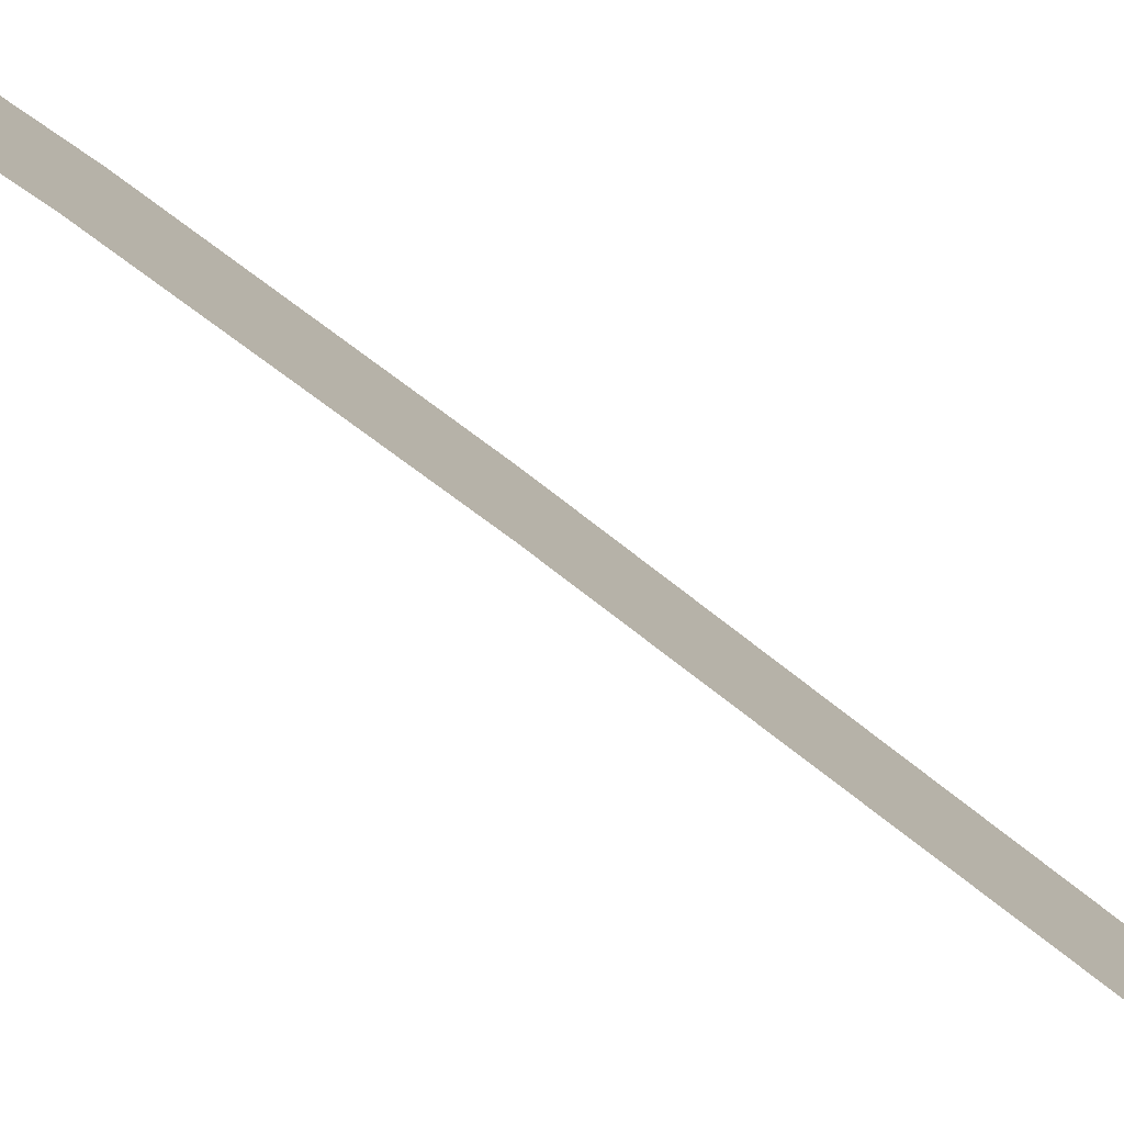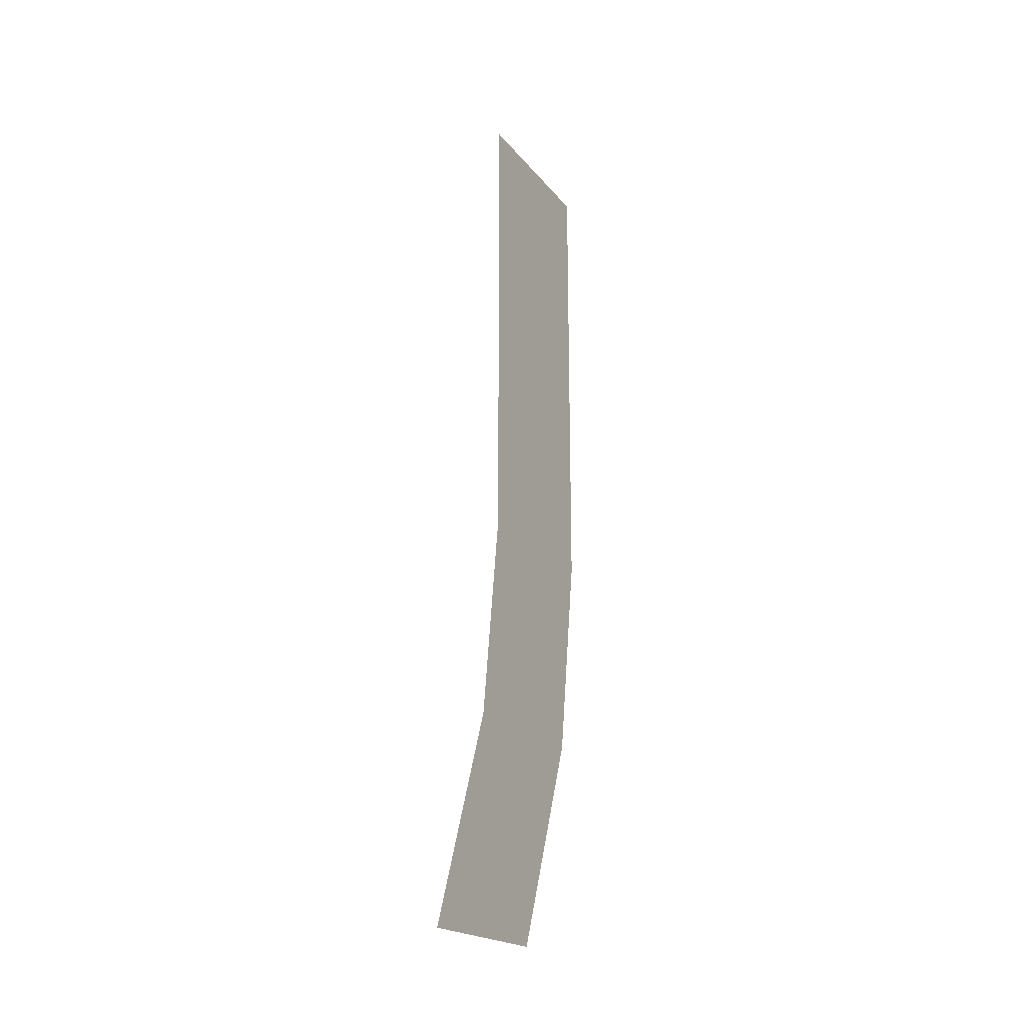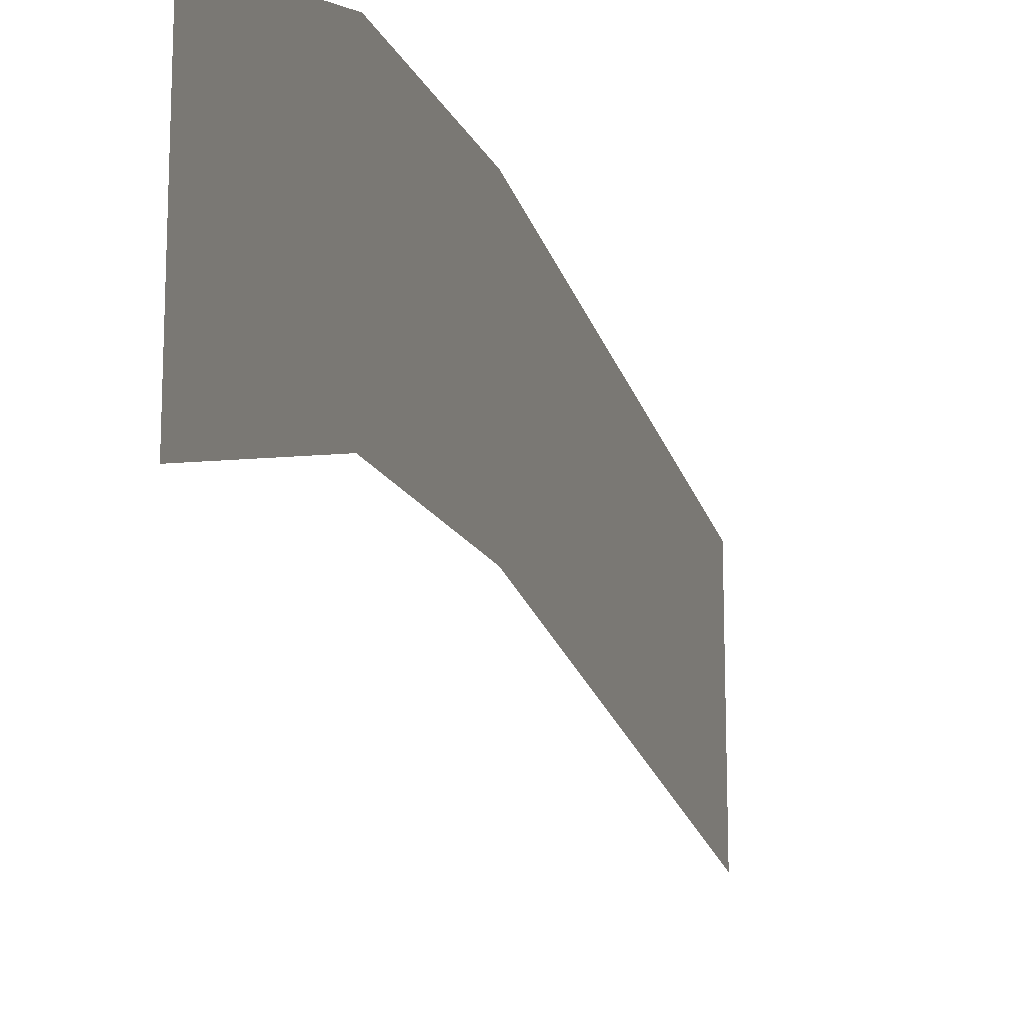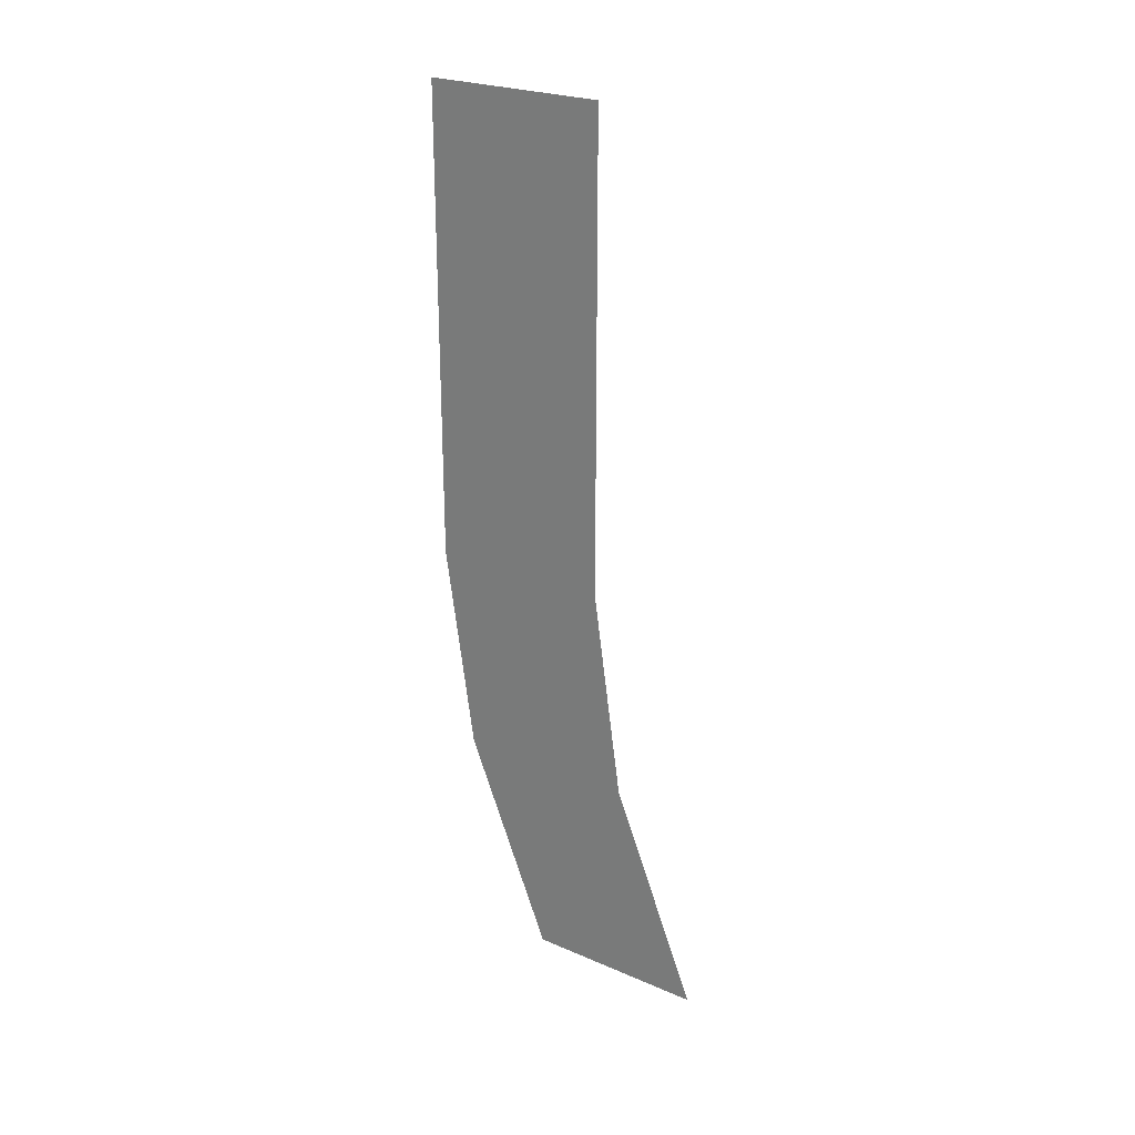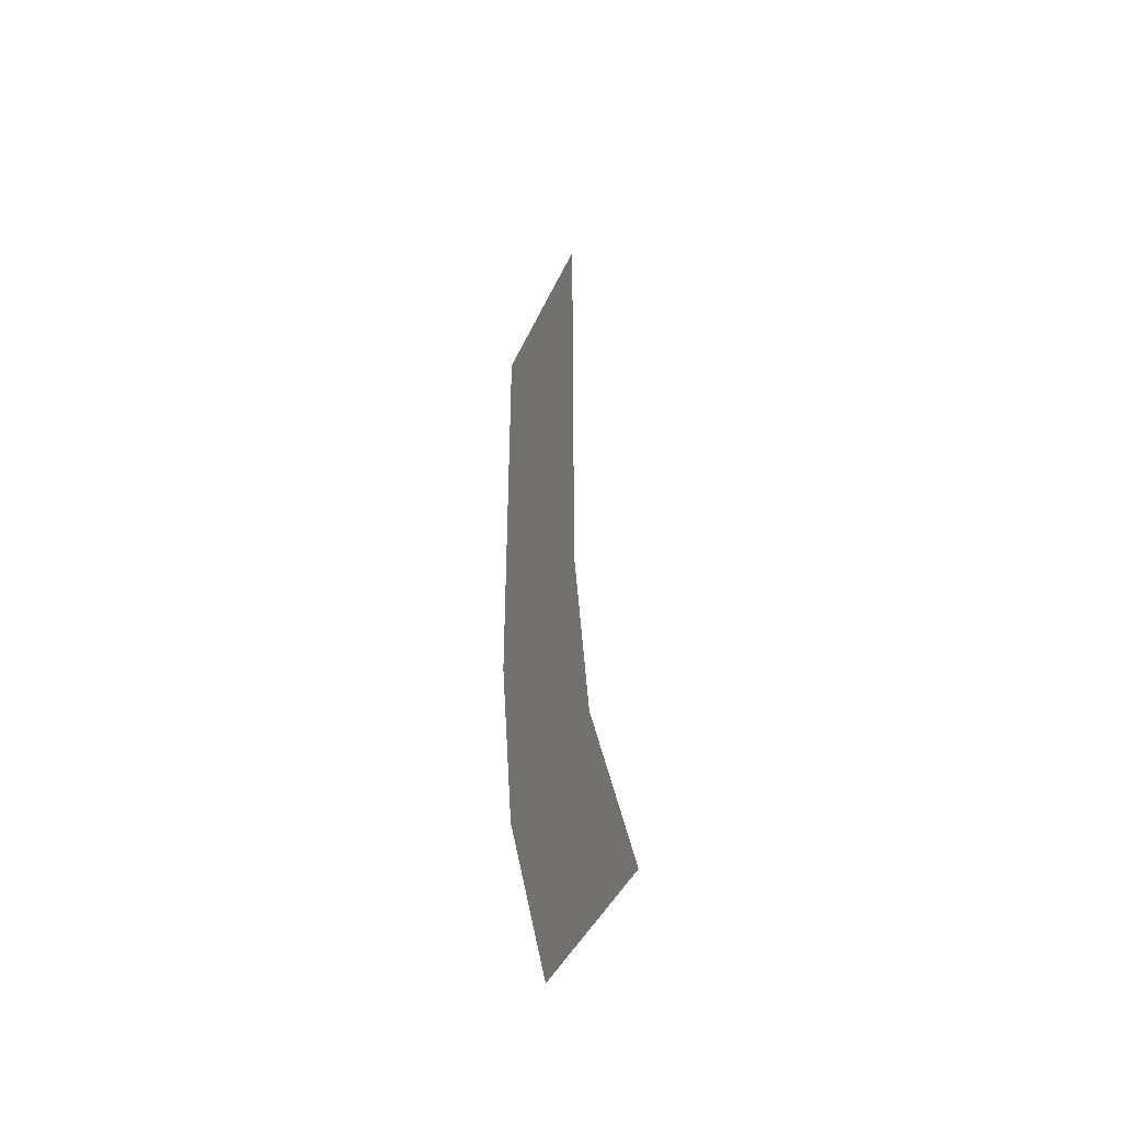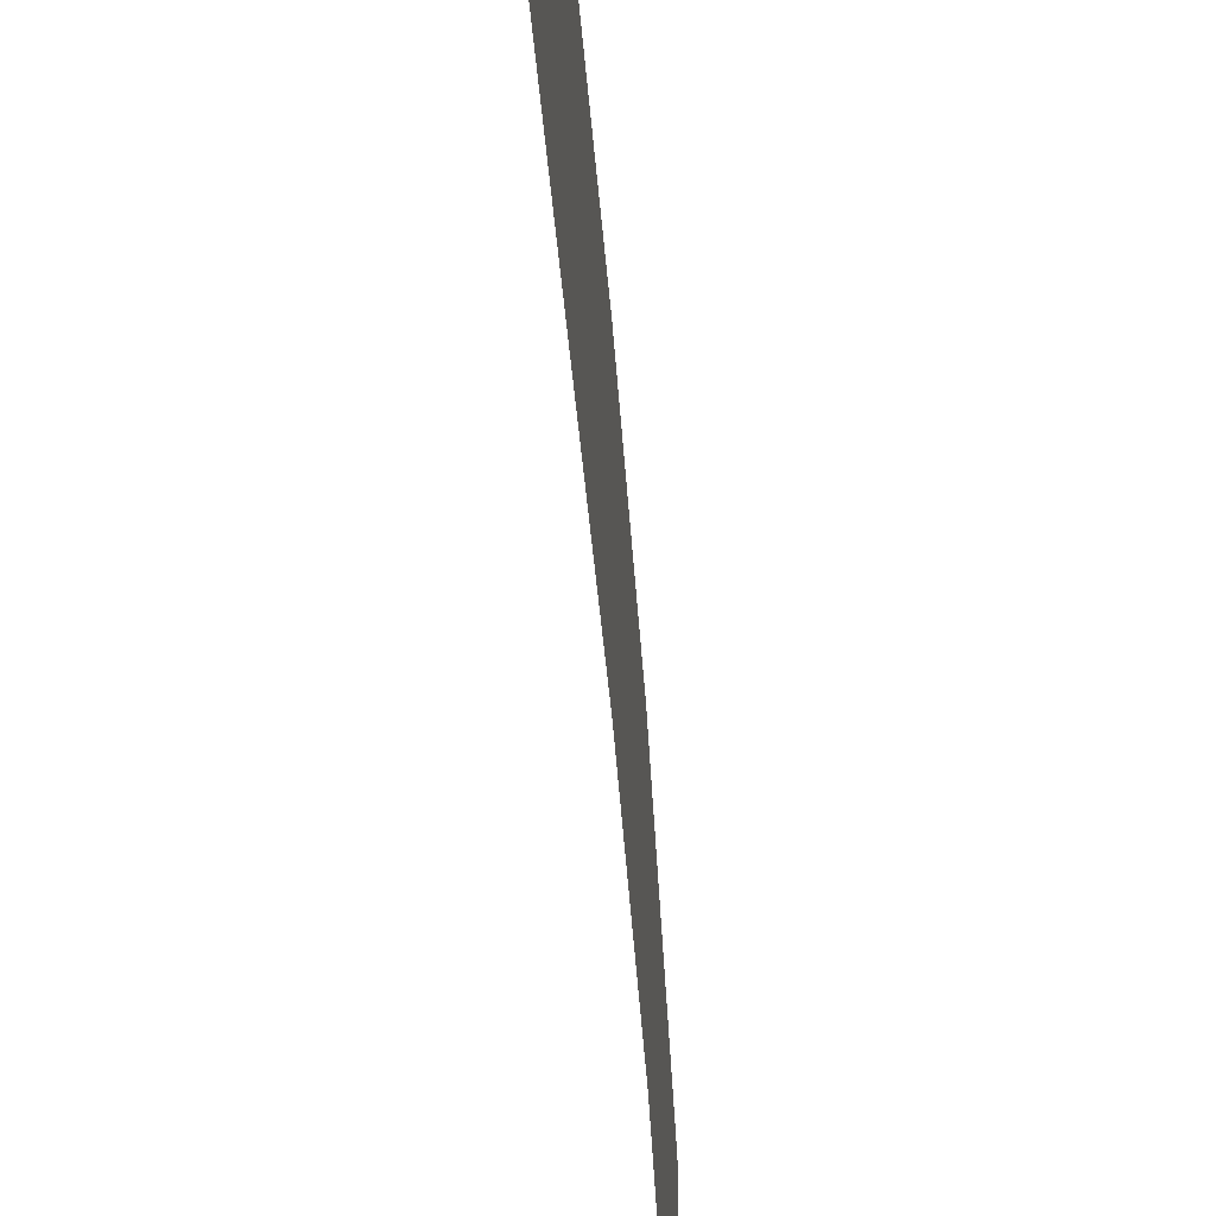
<metadata>
{"format":"obj","ext":"obj","renderer":"f3d","projection":"perspective","resolution":1024,"background":"white","views":[{"elev":-80.0,"azim":52.6,"up":"+Z"},{"elev":-20.2,"azim":-153.0,"up":"+Y"},{"elev":-20.8,"azim":14.3,"up":"+Z"},{"elev":25.2,"azim":124.6,"up":"+Y"},{"elev":-43.3,"azim":156.8,"up":"+Y"},{"elev":-35.7,"azim":-176.2,"up":"+Z"}]}
</metadata>
<code>
g default
v -494.2 777.4 139.9
v -494.2 424.9 124.3
v -494.2 533.6 139.9
v -494.2 312.5 79.33
v -494.2 777.4 233.6
v -494.2 533.6 233.6
v -494.2 424.9 218
v -494.2 312.5 173
g polySurface61polySurface60polySurface58polySurface55polySurface54polySurface52
f 6 3 1 5
f 8 4 2 7
f 7 2 3 6

</code>
